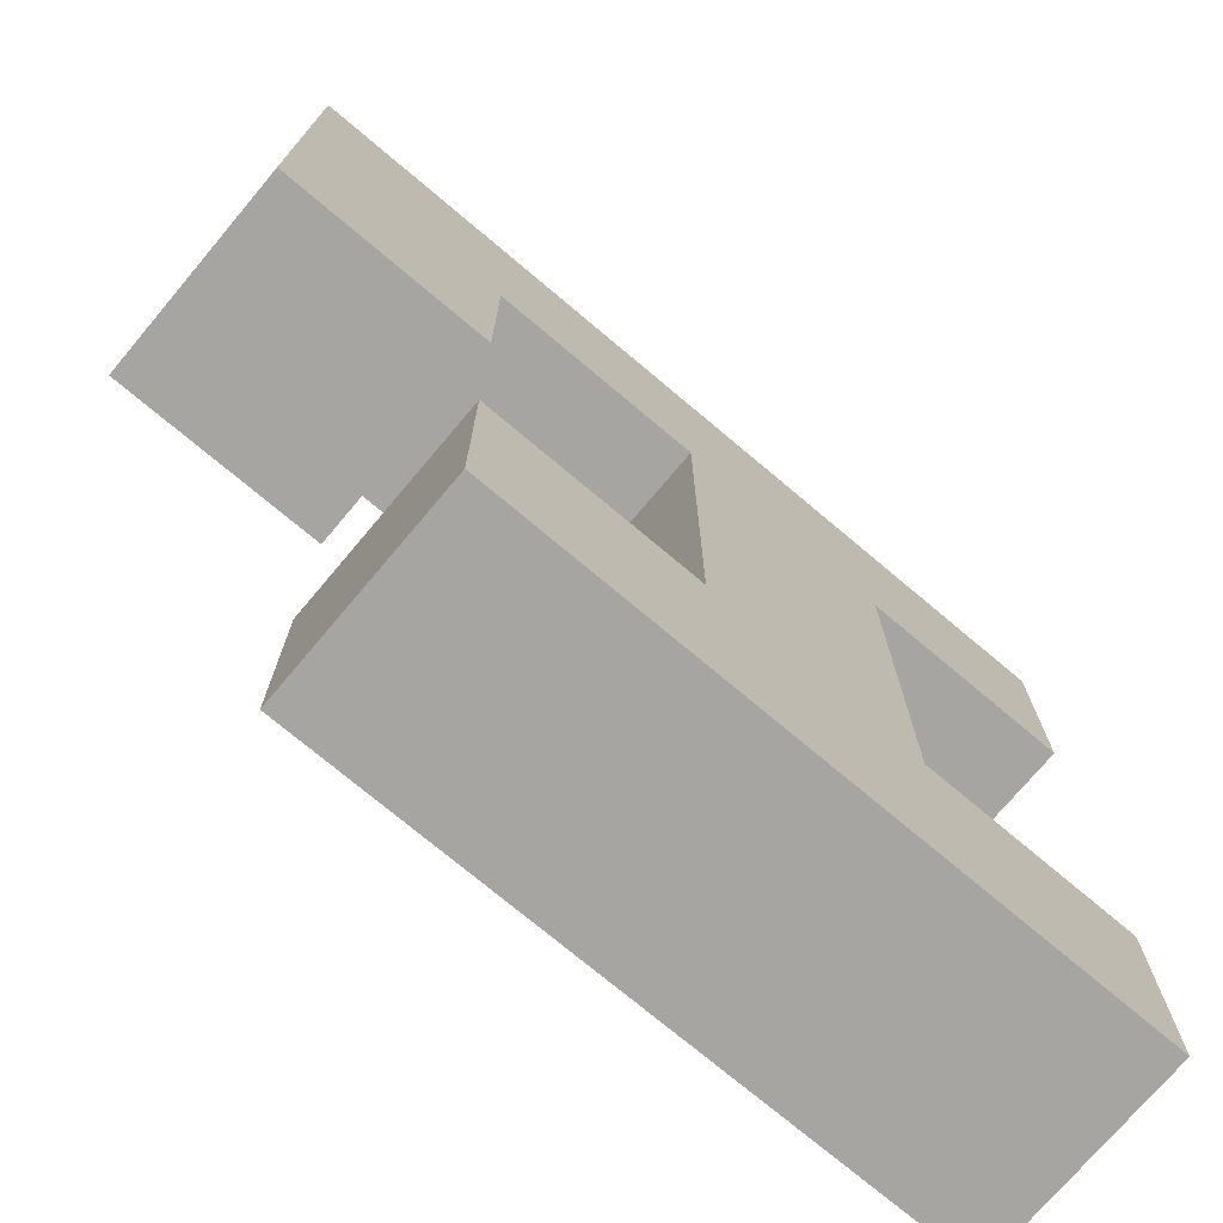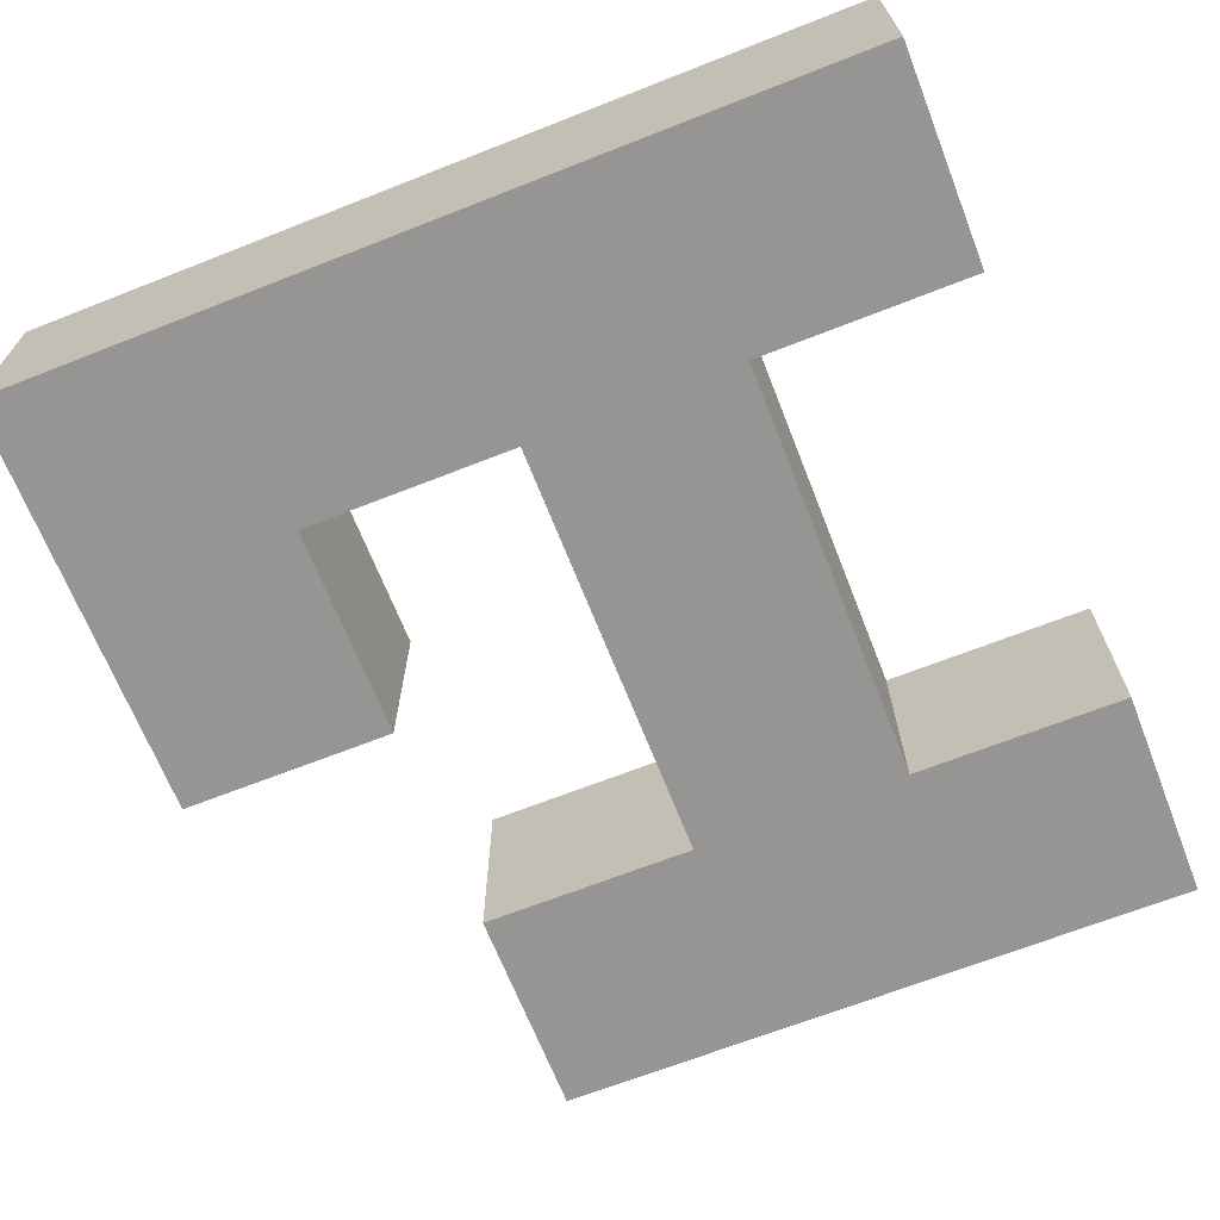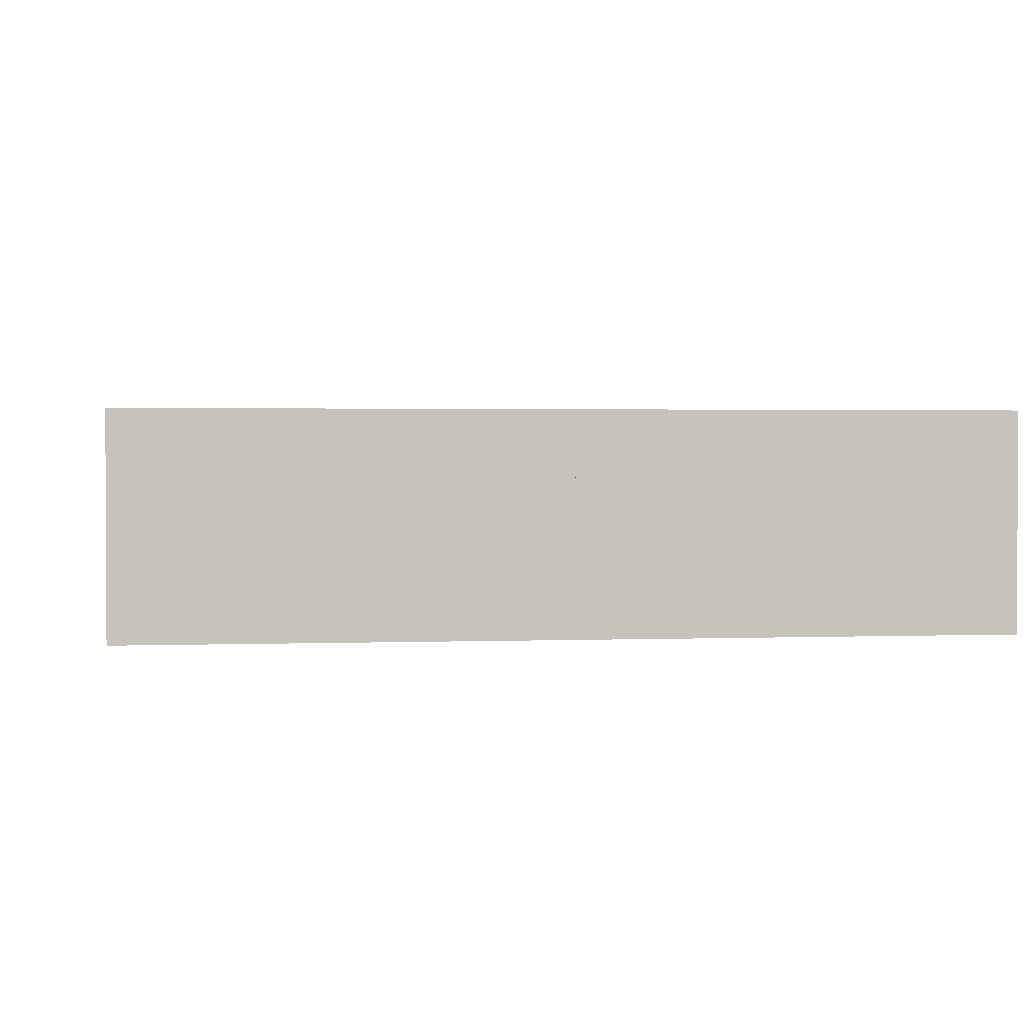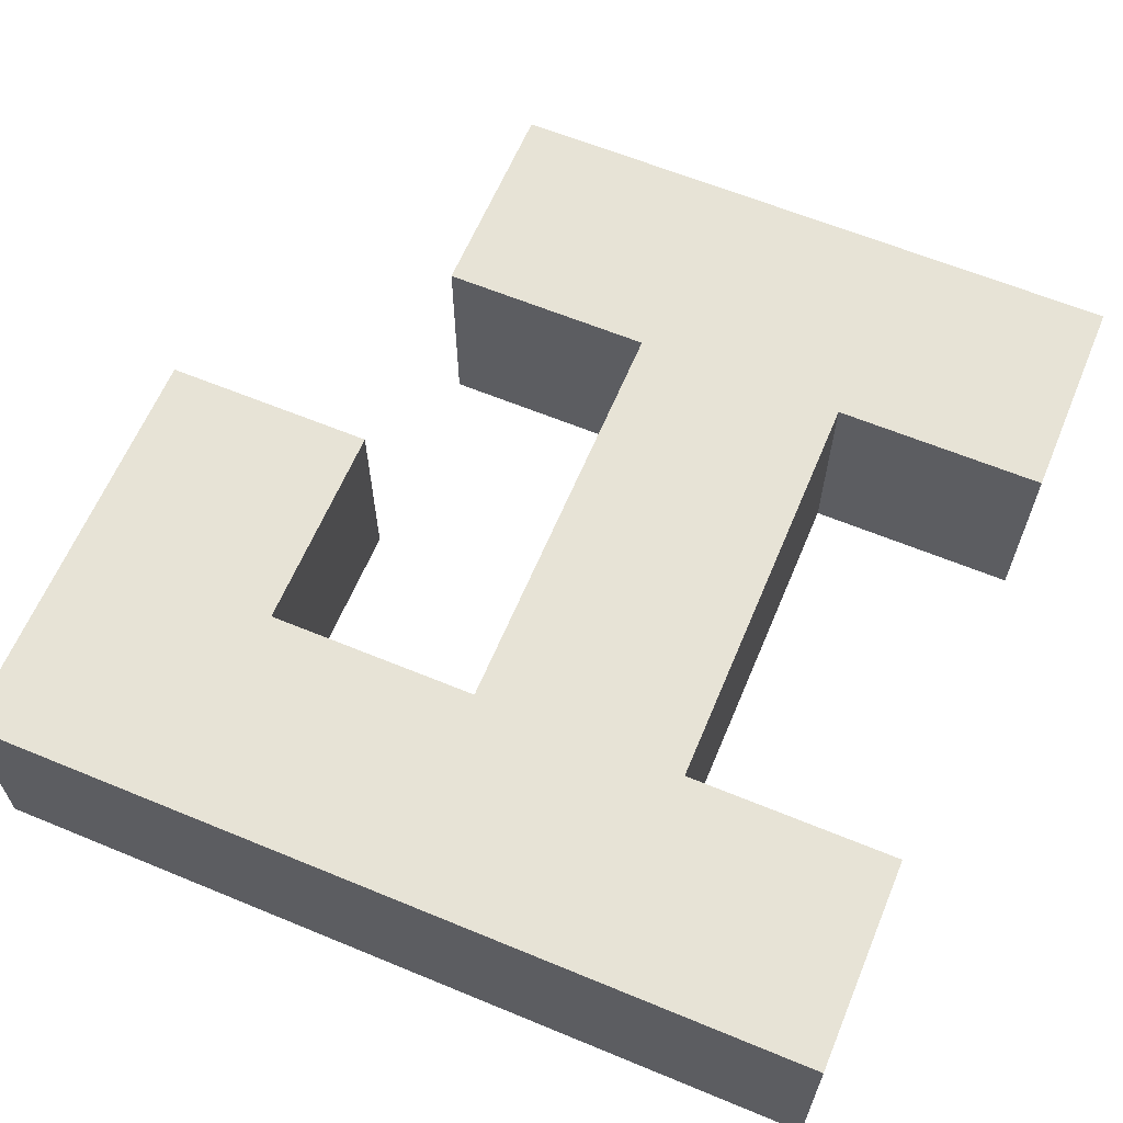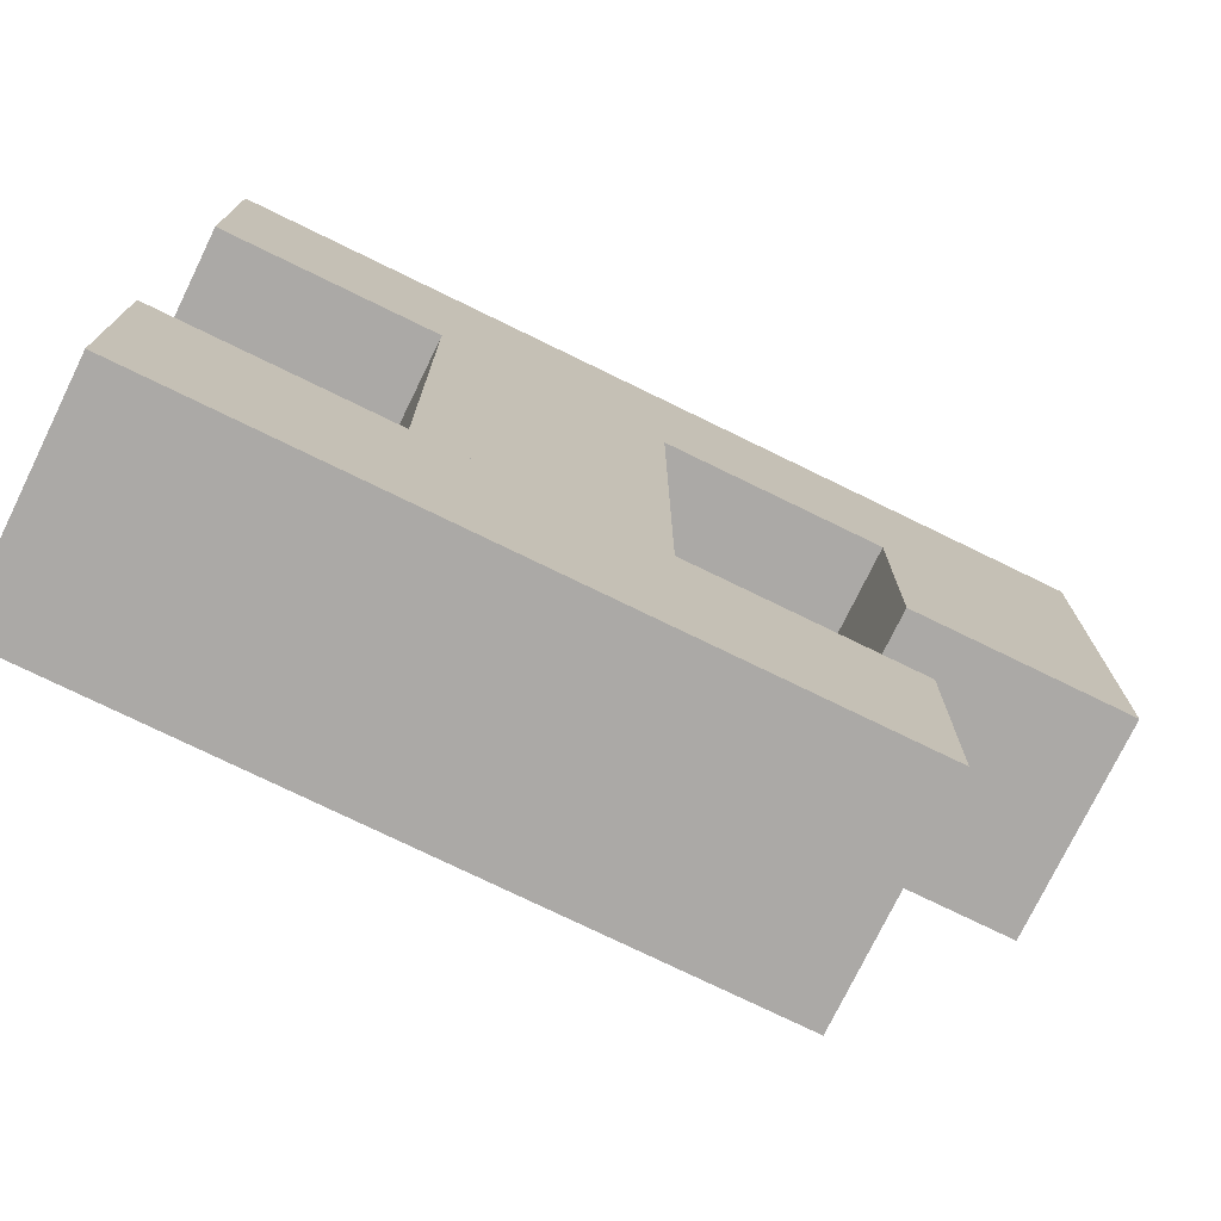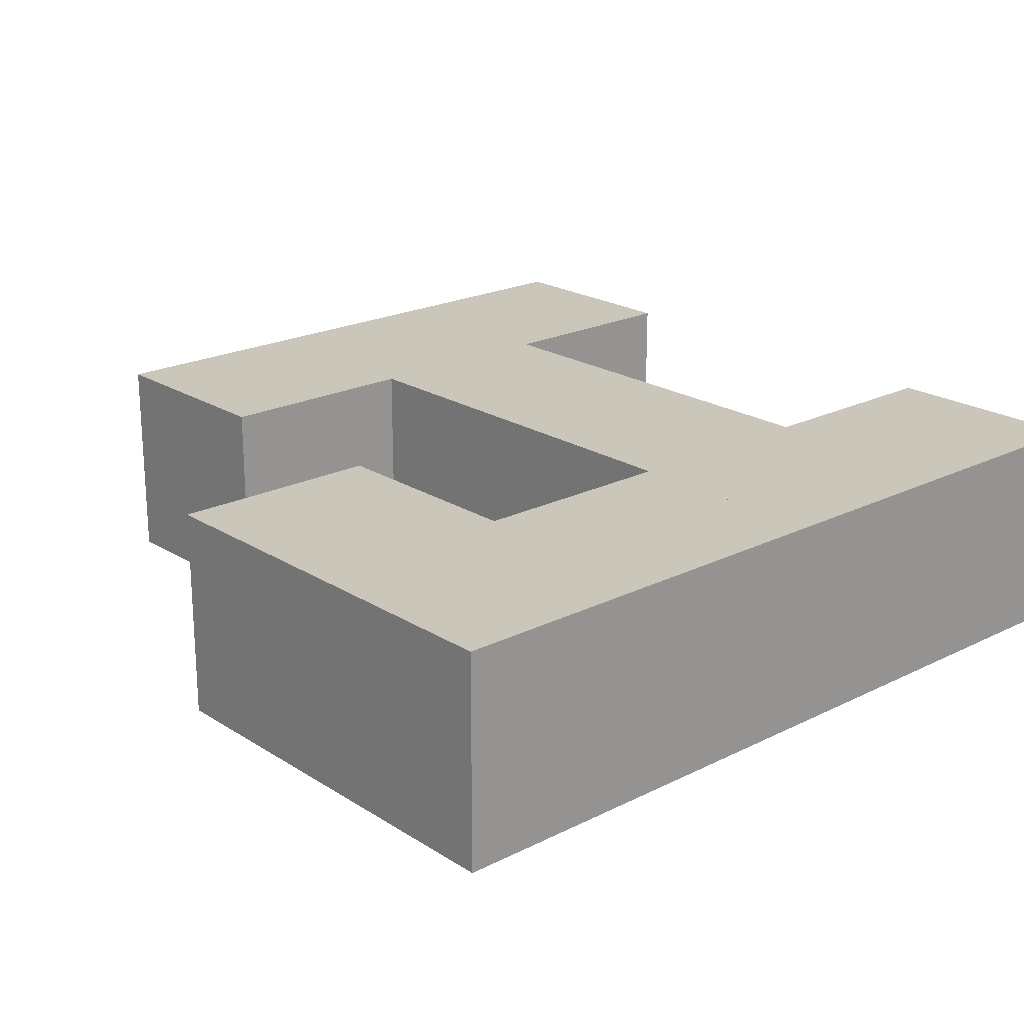
<metadata>
{"format":"obj","ext":"obj","renderer":"f3d","projection":"perspective","resolution":1024,"background":"white","views":[{"elev":-73.9,"azim":-40.1,"up":"+Z"},{"elev":-67.6,"azim":21.5,"up":"+Y"},{"elev":1.6,"azim":-7.9,"up":"+Y"},{"elev":62.7,"azim":22.7,"up":"+Y"},{"elev":-75.6,"azim":154.0,"up":"+Z"},{"elev":21.1,"azim":-41.7,"up":"+Y"}]}
</metadata>
<code>
o Cube
v 1.47 1.47 -0.47
v 1.47 -1.47 -0.47
v 1.47 1.47 2.47
v 1.47 -1.47 2.47
v -1.47 1.47 -0.47
v -1.47 -1.47 -0.47
v -1.47 1.47 2.47
v -1.47 -1.47 2.47
v 1.5 1.5 -0.5
v 1.5 -1.5 -0.5
v 1.5 1.5 2.5
v 1.5 -1.5 2.5
v -1.5 1.5 -0.5
v -1.5 -1.5 -0.5
v -1.5 1.5 2.5
v -1.5 -1.5 2.5
f 1 5 7 3
f 4 3 7 8
f 8 7 5 6
f 6 2 4 8
f 2 1 3 4
f 6 5 1 2
f 9 11 15 13
f 12 16 15 11
f 16 14 13 15
f 14 16 12 10
f 10 12 11 9
f 14 10 9 13
o Cube.001
v -1.47 -1.47 -0.53
v -1.47 1.47 -0.53
v -1.47 -1.47 -3.47
v -1.47 1.47 -3.47
v 1.47 -1.47 -0.53
v 1.47 1.47 -0.53
v 1.47 -1.47 -3.47
v 1.47 1.47 -3.47
v -1.5 -1.5 -0.5
v -1.5 1.5 -0.5
v -1.5 -1.5 -3.5
v -1.5 1.5 -3.5
v 1.5 -1.5 -0.5
v 1.5 1.5 -0.5
v 1.5 -1.5 -3.5
v 1.5 1.5 -3.5
f 17 18 20 19
f 19 20 24 23
f 23 24 22 21
f 21 22 18 17
f 19 23 21 17
f 24 20 18 22
f 25 27 28 26
f 27 31 32 28
f 31 29 30 32
f 29 25 26 30
f 27 25 29 31
f 32 30 26 28
o Cube.002
v -1.47 -1.47 5.47
v -1.47 1.47 5.47
v -1.47 -1.47 2.53
v -1.47 1.47 2.53
v 1.47 -1.47 5.47
v 1.47 1.47 5.47
v 1.47 -1.47 2.53
v 1.47 1.47 2.53
v -1.5 -1.5 5.5
v -1.5 1.5 5.5
v -1.5 -1.5 2.5
v -1.5 1.5 2.5
v 1.5 -1.5 5.5
v 1.5 1.5 5.5
v 1.5 -1.5 2.5
v 1.5 1.5 2.5
f 33 34 36 35
f 35 36 40 39
f 39 40 38 37
f 37 38 34 33
f 35 39 37 33
f 40 36 34 38
f 41 43 44 42
f 43 47 48 44
f 47 45 46 48
f 45 41 42 46
f 43 41 45 47
f 48 46 42 44
o Cube.003
v -1.47 -1.47 8.47
v -1.47 1.47 8.47
v -1.47 -1.47 5.53
v -1.47 1.47 5.53
v 1.47 -1.47 8.47
v 1.47 1.47 8.47
v 1.47 -1.47 5.53
v 1.47 1.47 5.53
v -1.5 -1.5 8.5
v -1.5 1.5 8.5
v -1.5 -1.5 5.5
v -1.5 1.5 5.5
v 1.5 -1.5 8.5
v 1.5 1.5 8.5
v 1.5 -1.5 5.5
v 1.5 1.5 5.5
f 49 50 52 51
f 51 52 56 55
f 55 56 54 53
f 53 54 50 49
f 51 55 53 49
f 56 52 50 54
f 57 59 60 58
f 59 63 64 60
f 63 61 62 64
f 61 57 58 62
f 59 57 61 63
f 64 62 58 60
o Cube.004
v -4.47 -1.47 -0.53
v -4.47 1.47 -0.53
v -4.47 -1.47 -3.47
v -4.47 1.47 -3.47
v -1.53 -1.47 -0.53
v -1.53 1.47 -0.53
v -1.53 -1.47 -3.47
v -1.53 1.47 -3.47
v -4.5 -1.5 -0.5
v -4.5 1.5 -0.5
v -4.5 -1.5 -3.5
v -4.5 1.5 -3.5
v -1.5 -1.5 -0.5
v -1.5 1.5 -0.5
v -1.5 -1.5 -3.5
v -1.5 1.5 -3.5
f 65 66 68 67
f 67 68 72 71
f 71 72 70 69
f 69 70 66 65
f 67 71 69 65
f 72 68 66 70
f 73 75 76 74
f 75 79 80 76
f 79 77 78 80
f 77 73 74 78
f 75 73 77 79
f 80 78 74 76
o Cube.005
v 1.53 -1.47 -0.53
v 1.53 1.47 -0.53
v 1.53 -1.47 -3.47
v 1.53 1.47 -3.47
v 4.47 -1.47 -0.53
v 4.47 1.47 -0.53
v 4.47 -1.47 -3.47
v 4.47 1.47 -3.47
v 1.5 -1.5 -0.5
v 1.5 1.5 -0.5
v 1.5 -1.5 -3.5
v 1.5 1.5 -3.5
v 4.5 -1.5 -0.5
v 4.5 1.5 -0.5
v 4.5 -1.5 -3.5
v 4.5 1.5 -3.5
f 81 82 84 83
f 83 84 88 87
f 87 88 86 85
f 85 86 82 81
f 83 87 85 81
f 88 84 82 86
f 89 91 92 90
f 91 95 96 92
f 95 93 94 96
f 93 89 90 94
f 91 89 93 95
f 96 94 90 92
o Cube.006
v -7.47 -1.47 5.47
v -7.47 1.47 5.47
v -7.47 -1.47 2.53
v -7.47 1.47 2.53
v -4.53 -1.47 5.47
v -4.53 1.47 5.47
v -4.53 -1.47 2.53
v -4.53 1.47 2.53
v -7.5 -1.5 5.5
v -7.5 1.5 5.5
v -7.5 -1.5 2.5
v -7.5 1.5 2.5
v -4.5 -1.5 5.5
v -4.5 1.5 5.5
v -4.5 -1.5 2.5
v -4.5 1.5 2.5
f 97 98 100 99
f 99 100 104 103
f 103 104 102 101
f 101 102 98 97
f 99 103 101 97
f 104 100 98 102
f 105 107 108 106
f 107 111 112 108
f 111 109 110 112
f 109 105 106 110
f 107 105 109 111
f 112 110 106 108
o Cube.007
v 1.53 -1.47 8.47
v 1.53 1.47 8.47
v 1.53 -1.47 5.53
v 1.53 1.47 5.53
v 4.47 -1.47 8.47
v 4.47 1.47 8.47
v 4.47 -1.47 5.53
v 4.47 1.47 5.53
v 1.5 -1.5 8.5
v 1.5 1.5 8.5
v 1.5 -1.5 5.5
v 1.5 1.5 5.5
v 4.5 -1.5 8.5
v 4.5 1.5 8.5
v 4.5 -1.5 5.5
v 4.5 1.5 5.5
f 113 114 116 115
f 115 116 120 119
f 119 120 118 117
f 117 118 114 113
f 115 119 117 113
f 120 116 114 118
f 121 123 124 122
f 123 127 128 124
f 127 125 126 128
f 125 121 122 126
f 123 121 125 127
f 128 126 122 124
o Cube.008
v -4.47 -1.47 8.47
v -4.47 1.47 8.47
v -4.47 -1.47 5.53
v -4.47 1.47 5.53
v -1.53 -1.47 8.47
v -1.53 1.47 8.47
v -1.53 -1.47 5.53
v -1.53 1.47 5.53
v -4.5 -1.5 8.5
v -4.5 1.5 8.5
v -4.5 -1.5 5.5
v -4.5 1.5 5.5
v -1.5 -1.5 8.5
v -1.5 1.5 8.5
v -1.5 -1.5 5.5
v -1.5 1.5 5.5
f 129 130 132 131
f 131 132 136 135
f 135 136 134 133
f 133 134 130 129
f 131 135 133 129
f 136 132 130 134
f 137 139 140 138
f 139 143 144 140
f 143 141 142 144
f 141 137 138 142
f 139 137 141 143
f 144 142 138 140
o Cube.009
v -7.47 -1.47 8.47
v -7.47 1.47 8.47
v -7.47 -1.47 5.53
v -7.47 1.47 5.53
v -4.53 -1.47 8.47
v -4.53 1.47 8.47
v -4.53 -1.47 5.53
v -4.53 1.47 5.53
v -7.5 -1.5 8.5
v -7.5 1.5 8.5
v -7.5 -1.5 5.5
v -7.5 1.5 5.5
v -4.5 -1.5 8.5
v -4.5 1.5 8.5
v -4.5 -1.5 5.5
v -4.5 1.5 5.5
f 145 146 148 147
f 147 148 152 151
f 151 152 150 149
f 149 150 146 145
f 147 151 149 145
f 152 148 146 150
f 153 155 156 154
f 155 159 160 156
f 159 157 158 160
f 157 153 154 158
f 155 153 157 159
f 160 158 154 156

</code>
